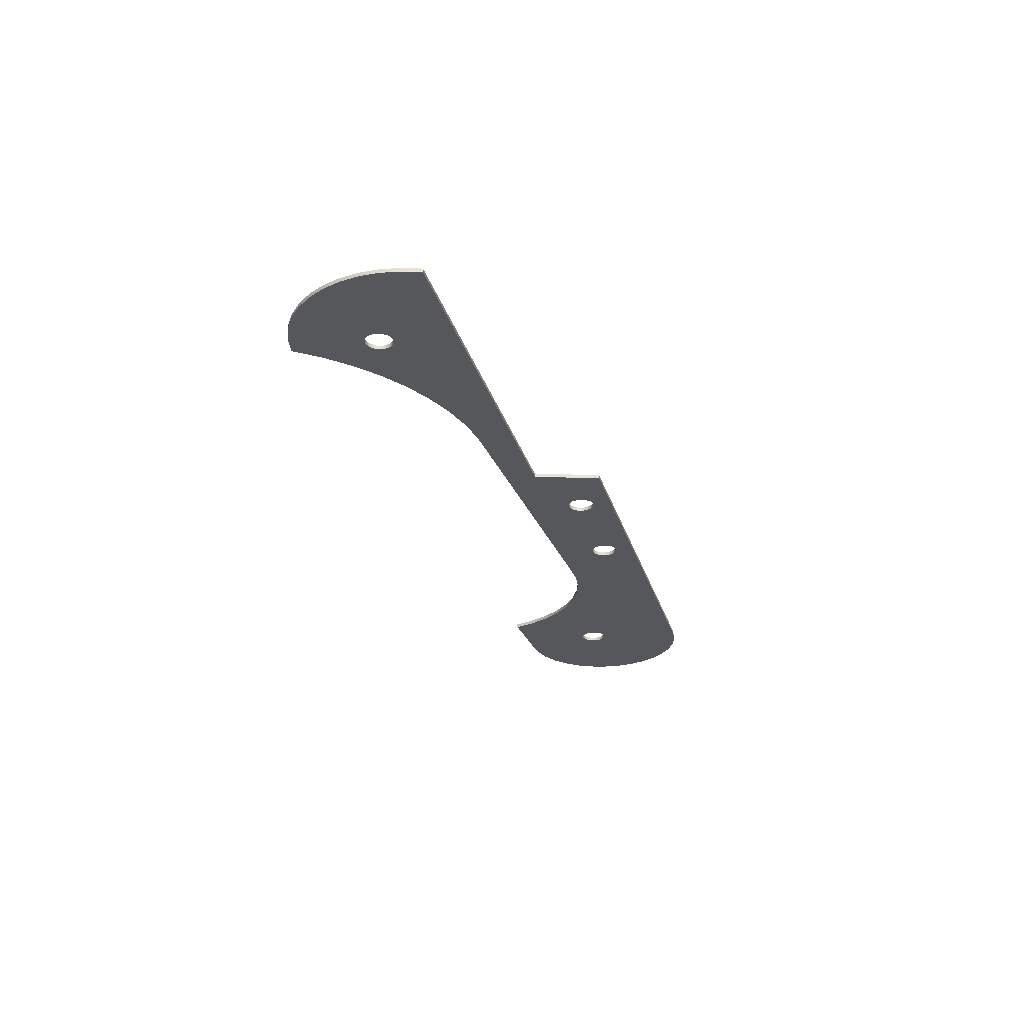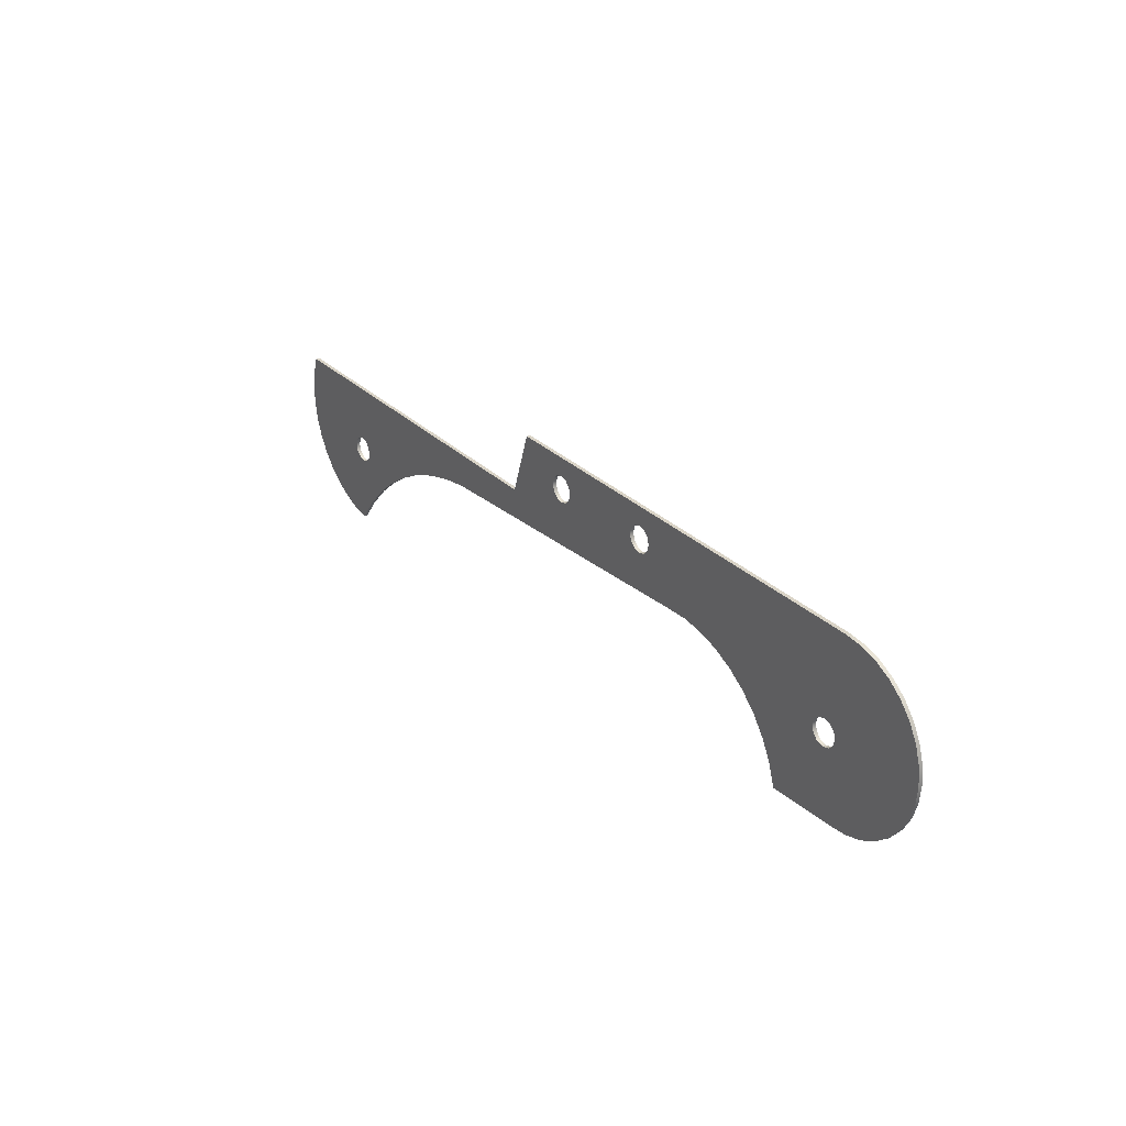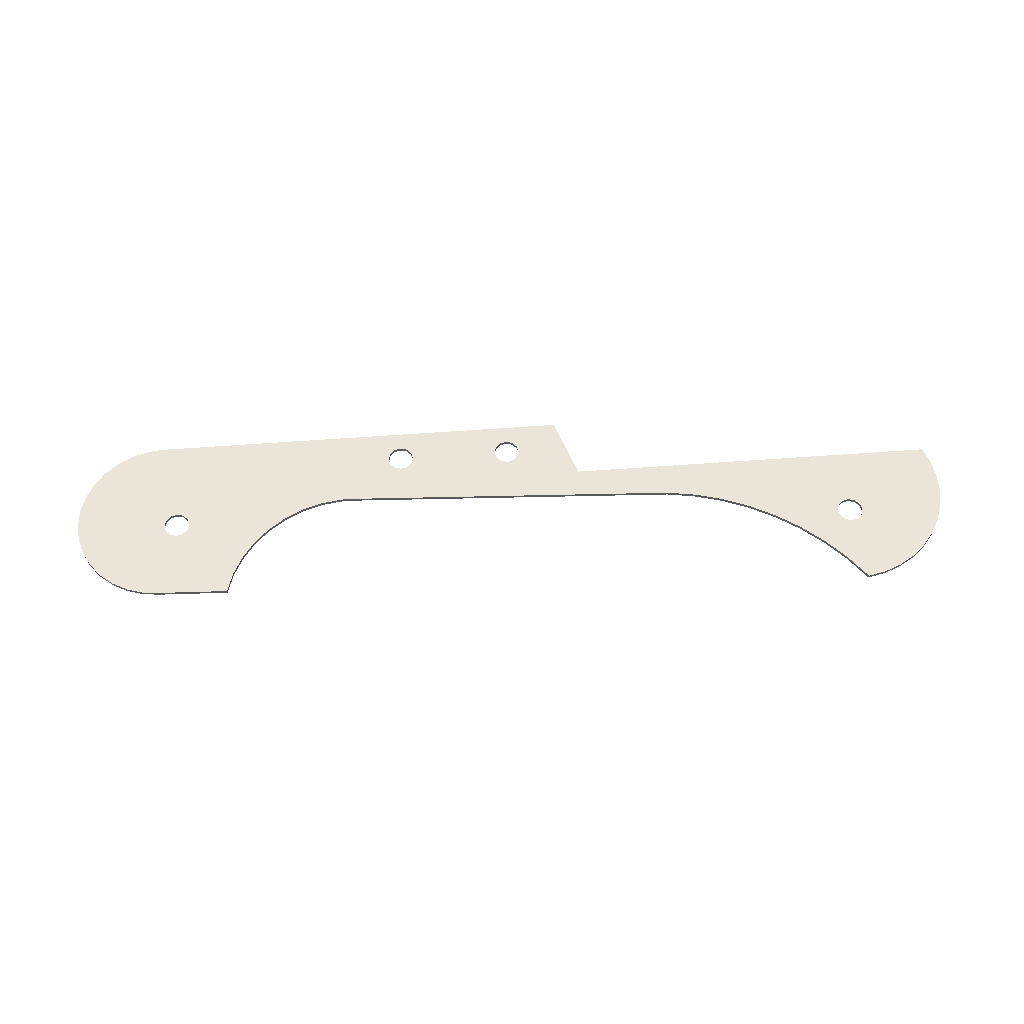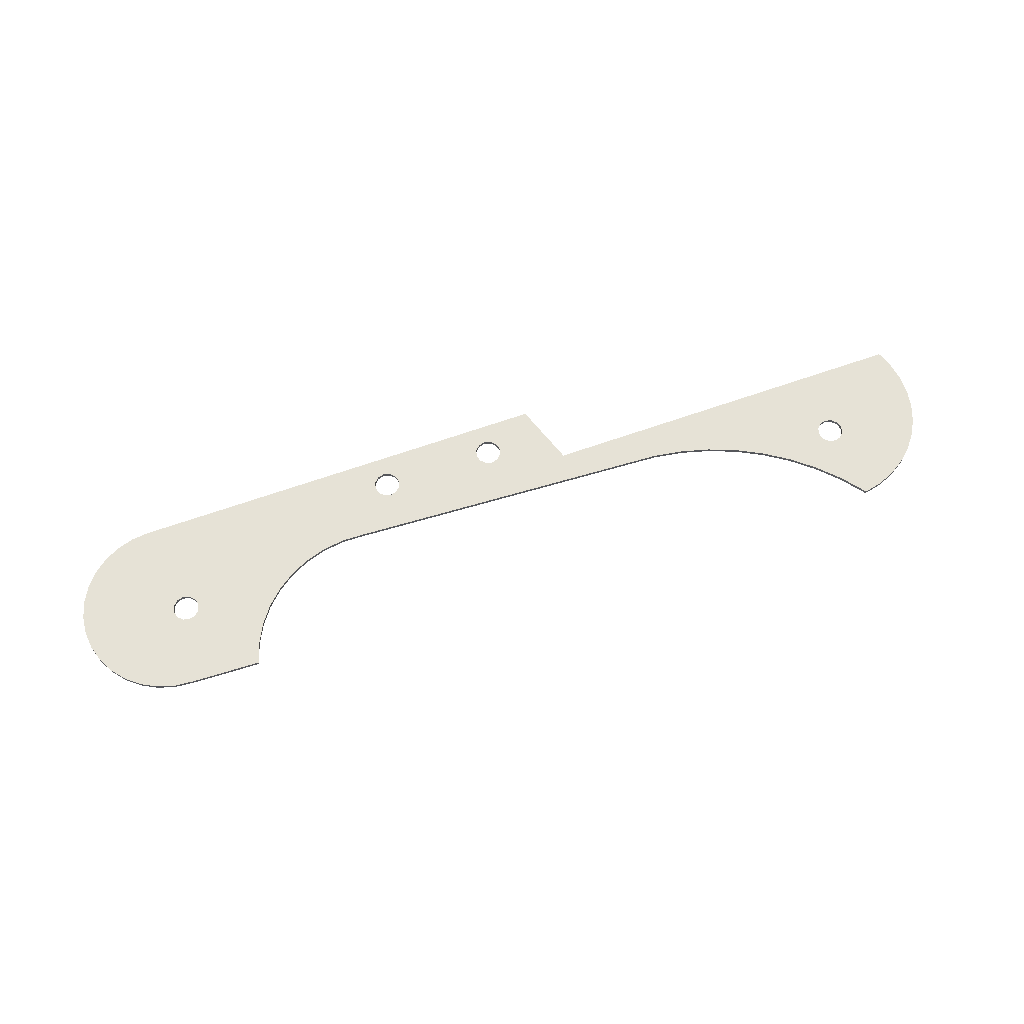
<metadata>
{"format":"obj","ext":"obj","renderer":"f3d","projection":"perspective","resolution":1024,"background":"white","views":[{"elev":-26.7,"azim":-75.0,"up":"+Y"},{"elev":28.9,"azim":54.8,"up":"+Z"},{"elev":58.8,"azim":175.6,"up":"+Y"},{"elev":63.8,"azim":160.1,"up":"+Y"}]}
</metadata>
<code>
v 7.525 0.035 2.77
v 7.542 0.035 2.832
v 7.588 0.035 2.878
v 7.65 0.035 2.895
v 7.713 0.035 2.878
v 7.758 0.035 2.832
v 7.775 0.035 2.77
v 7.758 0.035 2.707
v 7.713 0.035 2.662
v 7.65 0.035 2.645
v 7.588 0.035 2.662
v 7.542 0.035 2.707
v 7.525 0 2.77
v 7.542 0 2.707
v 7.588 0 2.662
v 7.65 0 2.645
v 7.713 0 2.662
v 7.758 0 2.707
v 7.775 0 2.77
v 7.758 0 2.832
v 7.713 0 2.878
v 7.65 0 2.895
v 7.588 0 2.878
v 7.542 0 2.832
v 7.525 0.035 2.77
v 7.525 0 2.77
v 7.8 0 3.7
v 7.966 0 3.684
v 8.125 0 3.635
v 8.272 0 3.557
v 8.401 0 3.451
v 8.507 0 3.322
v 8.585 0 3.175
v 8.634 0 3.016
v 8.65 0 2.85
v 8.634 0 2.684
v 8.585 0 2.525
v 8.507 0 2.378
v 8.401 0 2.249
v 8.272 0 2.143
v 8.125 0 2.065
v 7.966 0 2.016
v 7.8 0 2
v 7.8 0.035 2
v 7.966 0.035 2.016
v 8.125 0.035 2.065
v 8.272 0.035 2.143
v 8.401 0.035 2.249
v 8.507 0.035 2.378
v 8.585 0.035 2.525
v 8.634 0.035 2.684
v 8.65 0.035 2.85
v 8.634 0.035 3.016
v 8.585 0.035 3.175
v 8.507 0.035 3.322
v 8.401 0.035 3.451
v 8.272 0.035 3.557
v 8.125 0.035 3.635
v 7.966 0.035 3.684
v 7.8 0.035 3.7
v 7.8 0 2
v 7.136 0 1.97
v 7.136 0.035 1.97
v 7.8 0.035 2
v 3.73 0 3.7
v 7.8 0 3.7
v 7.8 0.035 3.7
v 3.73 0.035 3.7
v 7.136 0 1.97
v 7.074 0 2.165
v 6.981 0 2.346
v 6.861 0 2.511
v 6.715 0 2.654
v 6.549 0 2.772
v 6.365 0 2.862
v 6.17 0 2.921
v 5.968 0 2.948
v 5.764 0 2.943
v 5.764 0.035 2.943
v 5.968 0.035 2.948
v 6.17 0.035 2.921
v 6.365 0.035 2.862
v 6.549 0.035 2.772
v 6.715 0.035 2.654
v 6.861 0.035 2.511
v 6.981 0.035 2.346
v 7.074 0.035 2.165
v 7.136 0.035 1.97
v 5.764 0 2.943
v 2.92 0 2.79
v 2.92 0.035 2.79
v 5.764 0.035 2.943
v 0.7609 0 1.654
v 0.5893 0 1.69
v 0.4262 0 1.755
v 0.2761 0 1.846
v 0.1434 0 1.96
v 0.03181 0 2.096
v -0.05558 0 2.248
v -0.1163 0 2.412
v -0.1486 0 2.585
v -0.1515 0 2.76
v -0.1251 0 2.933
v -0.07 0 3.1
v -0.07 0.035 3.1
v -0.1251 0.035 2.933
v -0.1515 0.035 2.76
v -0.1486 0.035 2.585
v -0.1163 0.035 2.412
v -0.05558 0.035 2.248
v 0.03181 0.035 2.096
v 0.1434 0.035 1.96
v 0.2761 0.035 1.846
v 0.4262 0.035 1.755
v 0.5893 0.035 1.69
v 0.7609 0.035 1.654
v 2.92 0 2.79
v 2.639 0 2.775
v 2.36 0 2.73
v 2.089 0 2.655
v 1.827 0 2.551
v 1.577 0 2.42
v 1.343 0 2.262
v 1.128 0 2.081
v 0.9328 0 1.877
v 0.7609 0 1.654
v 0.7609 0.035 1.654
v 0.9328 0.035 1.877
v 1.128 0.035 2.081
v 1.343 0.035 2.262
v 1.577 0.035 2.42
v 1.827 0.035 2.551
v 2.089 0.035 2.655
v 2.36 0.035 2.73
v 2.639 0.035 2.775
v 2.92 0.035 2.79
v 5.225 0.035 3.4
v 5.242 0.035 3.338
v 5.287 0.035 3.292
v 5.35 0.035 3.275
v 5.412 0.035 3.292
v 5.458 0.035 3.338
v 5.475 0.035 3.4
v 5.458 0.035 3.463
v 5.412 0.035 3.508
v 5.35 0.035 3.525
v 5.287 0.035 3.508
v 5.242 0.035 3.463
v 4.125 0.035 3.4
v 4.142 0.035 3.338
v 4.188 0.035 3.292
v 4.25 0.035 3.275
v 4.312 0.035 3.292
v 4.358 0.035 3.338
v 4.375 0.035 3.4
v 4.358 0.035 3.463
v 4.312 0.035 3.508
v 4.25 0.035 3.525
v 4.188 0.035 3.508
v 4.142 0.035 3.463
v 0.685 0.035 2.43
v 0.7017 0.035 2.368
v 0.7475 0.035 2.322
v 0.81 0.035 2.305
v 0.8725 0.035 2.322
v 0.9183 0.035 2.368
v 0.935 0.035 2.43
v 0.9183 0.035 2.493
v 0.8725 0.035 2.538
v 0.81 0.035 2.555
v 0.7475 0.035 2.538
v 0.7017 0.035 2.493
v 7.525 0.035 2.77
v 7.542 0.035 2.707
v 7.588 0.035 2.662
v 7.65 0.035 2.645
v 7.713 0.035 2.662
v 7.758 0.035 2.707
v 7.775 0.035 2.77
v 7.758 0.035 2.832
v 7.713 0.035 2.878
v 7.65 0.035 2.895
v 7.588 0.035 2.878
v 7.542 0.035 2.832
v 3.73 0.035 3.7
v 7.8 0.035 3.7
v 7.966 0.035 3.684
v 8.125 0.035 3.635
v 8.272 0.035 3.557
v 8.401 0.035 3.451
v 8.507 0.035 3.322
v 8.585 0.035 3.175
v 8.634 0.035 3.016
v 8.65 0.035 2.85
v 8.634 0.035 2.684
v 8.585 0.035 2.525
v 8.507 0.035 2.378
v 8.401 0.035 2.249
v 8.272 0.035 2.143
v 8.125 0.035 2.065
v 7.966 0.035 2.016
v 7.8 0.035 2
v 7.136 0.035 1.97
v 7.074 0.035 2.165
v 6.981 0.035 2.346
v 6.861 0.035 2.511
v 6.715 0.035 2.654
v 6.549 0.035 2.772
v 6.365 0.035 2.862
v 6.17 0.035 2.921
v 5.968 0.035 2.948
v 5.764 0.035 2.943
v 2.92 0.035 2.79
v 2.639 0.035 2.775
v 2.36 0.035 2.73
v 2.089 0.035 2.655
v 1.827 0.035 2.551
v 1.577 0.035 2.42
v 1.343 0.035 2.262
v 1.128 0.035 2.081
v 0.9328 0.035 1.877
v 0.7609 0.035 1.654
v 0.5893 0.035 1.69
v 0.4262 0.035 1.755
v 0.2761 0.035 1.846
v 0.1434 0.035 1.96
v 0.03181 0.035 2.096
v -0.05558 0.035 2.248
v -0.1163 0.035 2.412
v -0.1486 0.035 2.585
v -0.1515 0.035 2.76
v -0.1251 0.035 2.933
v -0.07 0.035 3.1
v 3.53 0.035 3.1
v 3.53 0 3.1
v 3.73 0 3.7
v 3.73 0.035 3.7
v 3.53 0.035 3.1
v 5.225 0 3.4
v 5.242 0 3.463
v 5.287 0 3.508
v 5.35 0 3.525
v 5.412 0 3.508
v 5.458 0 3.463
v 5.475 0 3.4
v 5.458 0 3.338
v 5.412 0 3.292
v 5.35 0 3.275
v 5.287 0 3.292
v 5.242 0 3.338
v 4.125 0 3.4
v 4.142 0 3.463
v 4.188 0 3.508
v 4.25 0 3.525
v 4.312 0 3.508
v 4.358 0 3.463
v 4.375 0 3.4
v 4.358 0 3.338
v 4.312 0 3.292
v 4.25 0 3.275
v 4.188 0 3.292
v 4.142 0 3.338
v 0.685 0 2.43
v 0.7017 0 2.493
v 0.7475 0 2.538
v 0.81 0 2.555
v 0.8725 0 2.538
v 0.9183 0 2.493
v 0.935 0 2.43
v 0.9183 0 2.368
v 0.8725 0 2.322
v 0.81 0 2.305
v 0.7475 0 2.322
v 0.7017 0 2.368
v 7.525 0 2.77
v 7.542 0 2.832
v 7.588 0 2.878
v 7.65 0 2.895
v 7.713 0 2.878
v 7.758 0 2.832
v 7.775 0 2.77
v 7.758 0 2.707
v 7.713 0 2.662
v 7.65 0 2.645
v 7.588 0 2.662
v 7.542 0 2.707
v 7.8 0 3.7
v 3.73 0 3.7
v 3.53 0 3.1
v -0.07 0 3.1
v -0.1251 0 2.933
v -0.1515 0 2.76
v -0.1486 0 2.585
v -0.1163 0 2.412
v -0.05558 0 2.248
v 0.03181 0 2.096
v 0.1434 0 1.96
v 0.2761 0 1.846
v 0.4262 0 1.755
v 0.5893 0 1.69
v 0.7609 0 1.654
v 0.9328 0 1.877
v 1.128 0 2.081
v 1.343 0 2.262
v 1.577 0 2.42
v 1.827 0 2.551
v 2.089 0 2.655
v 2.36 0 2.73
v 2.639 0 2.775
v 2.92 0 2.79
v 5.764 0 2.943
v 5.968 0 2.948
v 6.17 0 2.921
v 6.365 0 2.862
v 6.549 0 2.772
v 6.715 0 2.654
v 6.861 0 2.511
v 6.981 0 2.346
v 7.074 0 2.165
v 7.136 0 1.97
v 7.8 0 2
v 7.966 0 2.016
v 8.125 0 2.065
v 8.272 0 2.143
v 8.401 0 2.249
v 8.507 0 2.378
v 8.585 0 2.525
v 8.634 0 2.684
v 8.65 0 2.85
v 8.634 0 3.016
v 8.585 0 3.175
v 8.507 0 3.322
v 8.401 0 3.451
v 8.272 0 3.557
v 8.125 0 3.635
v 7.966 0 3.684
v 4.125 0.035 3.4
v 4.142 0.035 3.463
v 4.188 0.035 3.508
v 4.25 0.035 3.525
v 4.312 0.035 3.508
v 4.358 0.035 3.463
v 4.375 0.035 3.4
v 4.358 0.035 3.338
v 4.312 0.035 3.292
v 4.25 0.035 3.275
v 4.188 0.035 3.292
v 4.142 0.035 3.338
v 4.125 0 3.4
v 4.142 0 3.338
v 4.188 0 3.292
v 4.25 0 3.275
v 4.312 0 3.292
v 4.358 0 3.338
v 4.375 0 3.4
v 4.358 0 3.463
v 4.312 0 3.508
v 4.25 0 3.525
v 4.188 0 3.508
v 4.142 0 3.463
v 4.125 0.035 3.4
v 4.125 0 3.4
v 5.225 0.035 3.4
v 5.242 0.035 3.463
v 5.287 0.035 3.508
v 5.35 0.035 3.525
v 5.412 0.035 3.508
v 5.458 0.035 3.463
v 5.475 0.035 3.4
v 5.458 0.035 3.338
v 5.412 0.035 3.292
v 5.35 0.035 3.275
v 5.287 0.035 3.292
v 5.242 0.035 3.338
v 5.225 0 3.4
v 5.242 0 3.338
v 5.287 0 3.292
v 5.35 0 3.275
v 5.412 0 3.292
v 5.458 0 3.338
v 5.475 0 3.4
v 5.458 0 3.463
v 5.412 0 3.508
v 5.35 0 3.525
v 5.287 0 3.508
v 5.242 0 3.463
v 5.225 0.035 3.4
v 5.225 0 3.4
v 0.685 0.035 2.43
v 0.7017 0.035 2.493
v 0.7475 0.035 2.538
v 0.81 0.035 2.555
v 0.8725 0.035 2.538
v 0.9183 0.035 2.493
v 0.935 0.035 2.43
v 0.9183 0.035 2.368
v 0.8725 0.035 2.322
v 0.81 0.035 2.305
v 0.7475 0.035 2.322
v 0.7017 0.035 2.368
v 0.685 0 2.43
v 0.7017 0 2.368
v 0.7475 0 2.322
v 0.81 0 2.305
v 0.8725 0 2.322
v 0.9183 0 2.368
v 0.935 0 2.43
v 0.9183 0 2.493
v 0.8725 0 2.538
v 0.81 0 2.555
v 0.7475 0 2.538
v 0.7017 0 2.493
v 0.685 0.035 2.43
v 0.685 0 2.43
v -0.07 0 3.1
v 3.53 0 3.1
v 3.53 0.035 3.1
v -0.07 0.035 3.1
f 2 24 1
f 1 24 26
f 25 13 12
f 12 13 14
f 12 14 11
f 11 14 15
f 11 15 10
f 10 15 16
f 10 16 9
f 9 16 17
f 9 17 8
f 8 17 18
f 8 18 7
f 7 18 19
f 7 19 6
f 6 19 20
f 6 20 5
f 5 20 21
f 5 21 4
f 4 21 22
f 4 22 3
f 3 22 23
f 3 23 2
f 2 23 24
f 60 27 59
f 59 27 28
f 59 28 58
f 58 28 29
f 58 29 57
f 57 29 30
f 57 30 56
f 56 30 31
f 56 31 55
f 55 31 32
f 55 32 54
f 54 32 33
f 54 33 53
f 53 33 34
f 53 34 52
f 52 34 35
f 52 35 51
f 51 35 36
f 51 36 50
f 50 36 37
f 50 37 49
f 49 37 38
f 49 38 48
f 48 38 39
f 48 39 47
f 47 39 40
f 47 40 46
f 46 40 41
f 46 41 45
f 45 41 42
f 45 42 44
f 44 42 43
f 61 62 64
f 64 62 63
f 65 66 68
f 68 66 67
f 88 69 87
f 87 69 70
f 87 70 86
f 86 70 71
f 86 71 85
f 85 71 72
f 85 72 84
f 84 72 73
f 84 73 83
f 83 73 74
f 83 74 82
f 82 74 75
f 82 75 81
f 81 75 76
f 81 76 80
f 80 76 77
f 80 77 79
f 79 77 78
f 89 90 92
f 92 90 91
f 116 93 115
f 115 93 94
f 115 94 95
f 115 95 114
f 114 95 96
f 114 96 113
f 113 96 97
f 113 97 112
f 112 97 98
f 112 98 111
f 111 98 99
f 111 99 110
f 110 99 100
f 110 100 109
f 109 100 101
f 109 101 108
f 108 101 102
f 108 102 107
f 107 102 103
f 107 103 106
f 106 103 105
f 105 103 104
f 136 117 135
f 135 117 118
f 135 118 134
f 134 118 119
f 134 119 133
f 133 119 120
f 133 120 132
f 132 120 121
f 132 121 131
f 131 121 122
f 131 122 130
f 130 122 123
f 130 123 129
f 129 123 124
f 129 124 128
f 128 124 125
f 128 125 127
f 127 125 126
f 138 154 137
f 137 154 155
f 137 155 148
f 148 155 156
f 148 156 147
f 147 156 157
f 147 157 146
f 146 157 158
f 146 158 185
f 185 158 159
f 185 159 160
f 154 138 153
f 153 138 139
f 153 139 152
f 152 139 140
f 152 140 212
f 212 140 211
f 211 140 141
f 211 141 210
f 210 141 142
f 210 142 191
f 191 142 190
f 190 142 143
f 190 143 189
f 189 143 186
f 189 186 188
f 188 186 187
f 143 144 186
f 186 144 145
f 186 145 146
f 150 234 149
f 149 234 185
f 149 185 160
f 150 151 234
f 234 151 152
f 234 152 212
f 172 161 229
f 229 161 162
f 229 162 228
f 228 162 163
f 228 163 164
f 165 219 164
f 164 219 220
f 164 220 227
f 227 220 226
f 226 220 221
f 226 221 225
f 225 221 224
f 224 221 223
f 223 221 222
f 165 166 219
f 219 166 218
f 218 166 167
f 218 167 168
f 218 168 217
f 217 168 169
f 217 169 170
f 171 230 170
f 170 230 231
f 170 231 216
f 216 231 232
f 216 232 215
f 215 232 233
f 215 233 214
f 214 233 234
f 214 234 213
f 213 234 212
f 171 172 230
f 230 172 229
f 174 207 173
f 173 207 208
f 173 208 184
f 184 208 209
f 184 209 183
f 183 209 210
f 183 210 182
f 182 210 192
f 182 192 193
f 174 175 207
f 207 175 206
f 206 175 176
f 206 176 197
f 197 176 196
f 196 176 177
f 196 177 195
f 195 177 178
f 195 178 179
f 195 179 194
f 194 179 180
f 194 180 181
f 194 181 193
f 193 181 182
f 185 186 146
f 191 192 210
f 206 197 205
f 205 197 198
f 205 198 204
f 204 198 199
f 204 199 200
f 201 202 200
f 200 202 204
f 202 203 204
f 216 217 170
f 227 228 164
f 235 236 238
f 238 236 237
f 240 256 239
f 239 256 257
f 239 257 250
f 250 257 258
f 250 258 249
f 249 258 259
f 249 259 248
f 248 259 260
f 248 260 311
f 311 260 289
f 311 289 310
f 310 289 309
f 309 289 290
f 309 290 308
f 308 290 291
f 308 291 307
f 307 291 292
f 307 292 266
f 266 292 293
f 266 293 265
f 265 293 264
f 264 293 294
f 264 294 263
f 263 294 274
f 274 294 295
f 274 295 273
f 273 295 272
f 272 295 296
f 272 296 303
f 303 296 297
f 303 297 302
f 302 297 298
f 302 298 299
f 256 240 255
f 255 240 241
f 255 241 254
f 254 241 242
f 254 242 288
f 288 242 287
f 287 242 243
f 287 243 244
f 244 245 287
f 287 245 334
f 287 334 335
f 334 245 333
f 333 245 246
f 333 246 332
f 332 246 313
f 332 313 331
f 331 313 278
f 331 278 330
f 330 278 279
f 330 279 329
f 329 279 280
f 329 280 281
f 246 247 313
f 313 247 312
f 312 247 248
f 312 248 311
f 252 288 251
f 251 288 289
f 251 289 262
f 262 289 261
f 261 289 260
f 252 253 288
f 288 253 254
f 307 266 306
f 306 266 267
f 306 267 268
f 306 268 305
f 305 268 269
f 305 269 270
f 305 270 304
f 304 270 271
f 304 271 272
f 276 315 275
f 275 315 316
f 275 316 286
f 286 316 285
f 285 316 317
f 285 317 284
f 284 317 326
f 284 326 327
f 315 276 314
f 314 276 277
f 314 277 313
f 313 277 278
f 329 281 328
f 328 281 282
f 328 282 283
f 328 283 327
f 327 283 284
f 299 300 302
f 302 300 301
f 303 304 272
f 317 318 326
f 326 318 325
f 325 318 319
f 325 319 324
f 324 319 323
f 323 319 321
f 323 321 322
f 319 320 321
f 335 336 287
f 338 360 337
f 337 360 362
f 361 349 348
f 348 349 350
f 348 350 347
f 347 350 351
f 347 351 346
f 346 351 352
f 346 352 345
f 345 352 353
f 345 353 344
f 344 353 354
f 344 354 343
f 343 354 355
f 343 355 342
f 342 355 356
f 342 356 341
f 341 356 357
f 341 357 340
f 340 357 358
f 340 358 339
f 339 358 359
f 339 359 338
f 338 359 360
f 364 386 363
f 363 386 388
f 387 375 374
f 374 375 376
f 374 376 373
f 373 376 377
f 373 377 372
f 372 377 378
f 372 378 371
f 371 378 379
f 371 379 370
f 370 379 380
f 370 380 369
f 369 380 381
f 369 381 368
f 368 381 382
f 368 382 367
f 367 382 383
f 367 383 366
f 366 383 384
f 366 384 365
f 365 384 385
f 365 385 364
f 364 385 386
f 390 412 389
f 389 412 414
f 413 401 400
f 400 401 402
f 400 402 399
f 399 402 403
f 399 403 398
f 398 403 404
f 398 404 397
f 397 404 405
f 397 405 396
f 396 405 406
f 396 406 395
f 395 406 407
f 395 407 394
f 394 407 408
f 394 408 393
f 393 408 409
f 393 409 392
f 392 409 410
f 392 410 391
f 391 410 411
f 391 411 390
f 390 411 412
f 415 416 418
f 418 416 417

</code>
